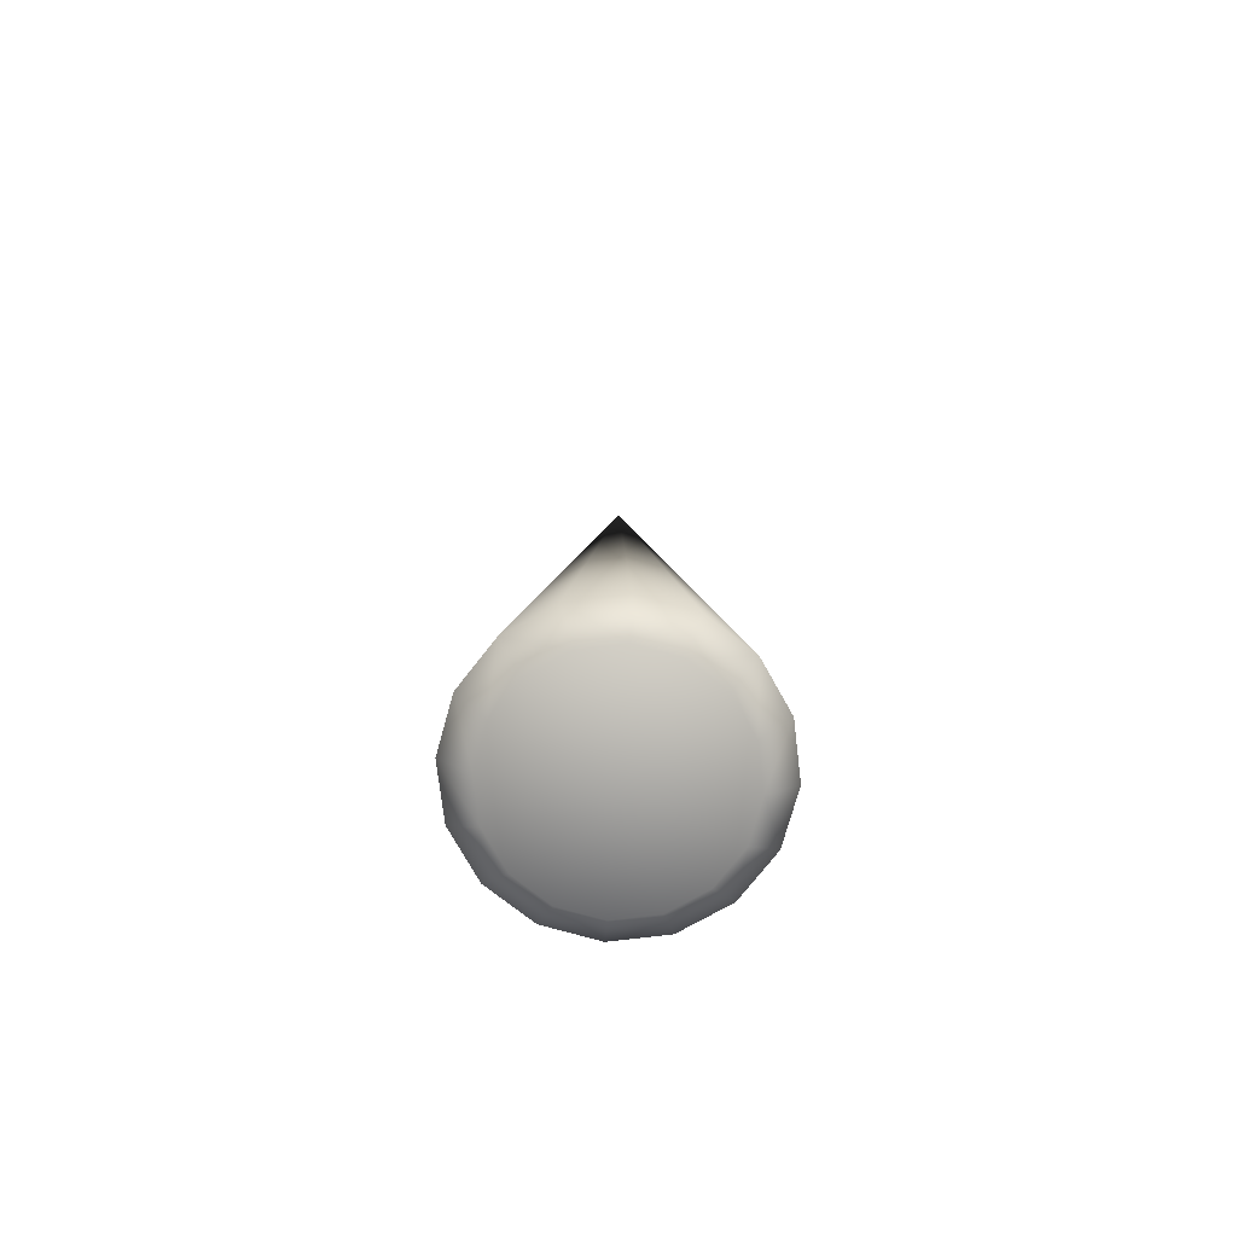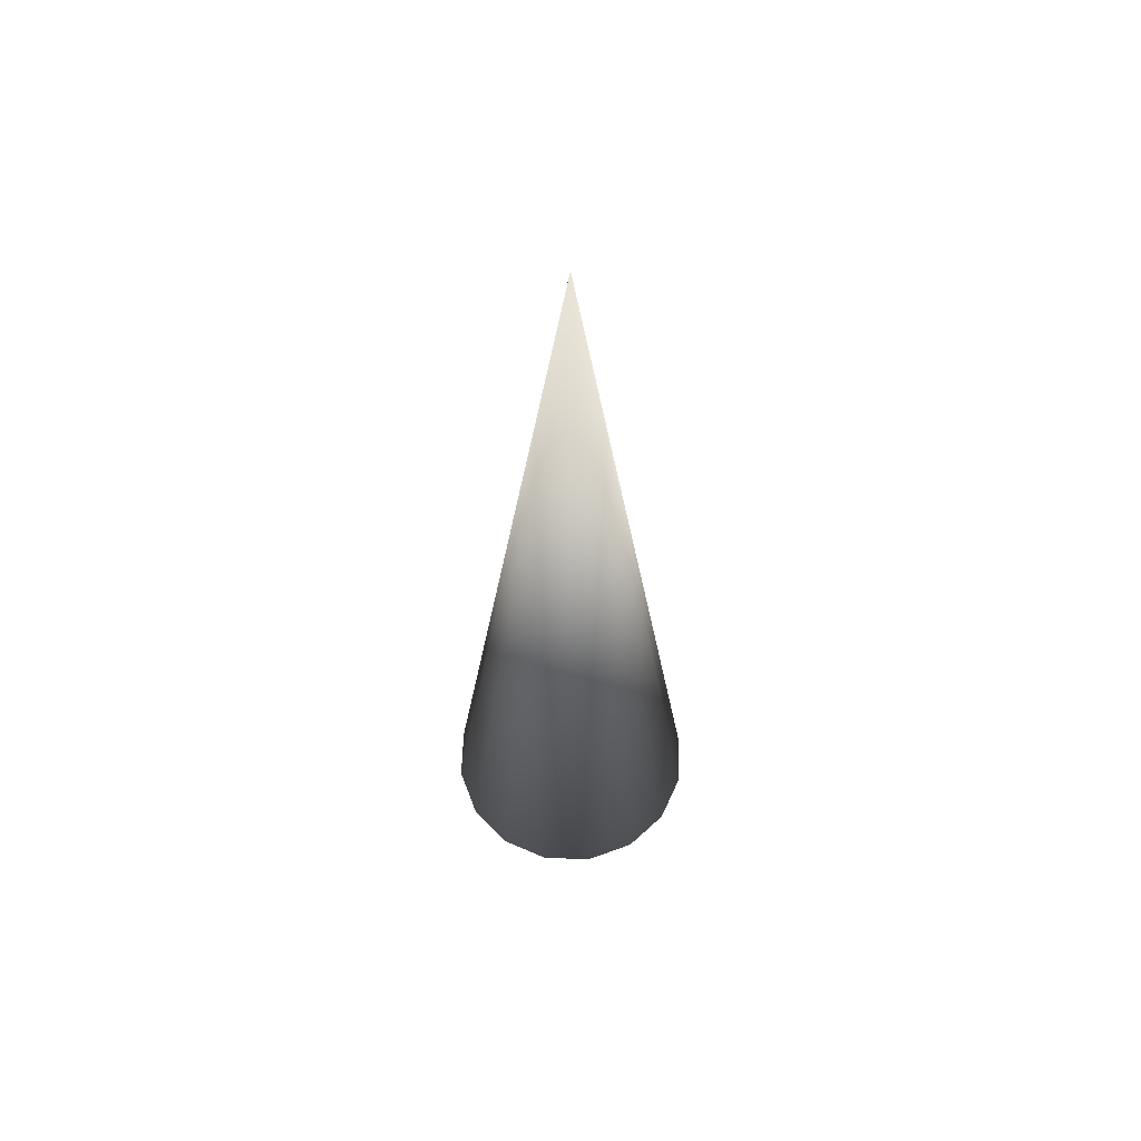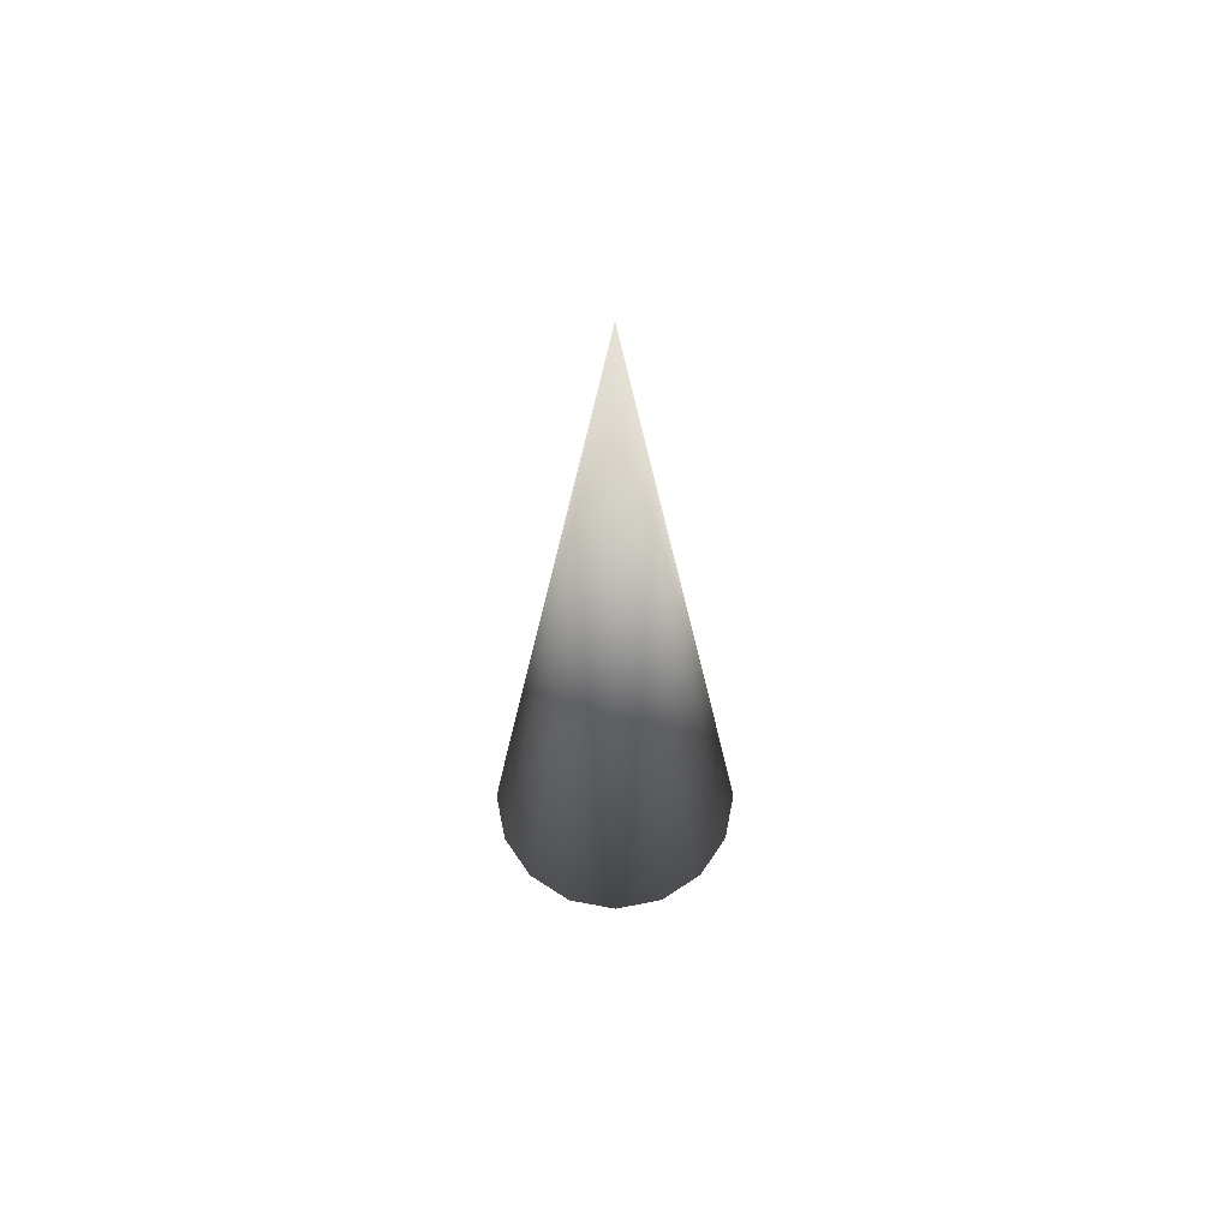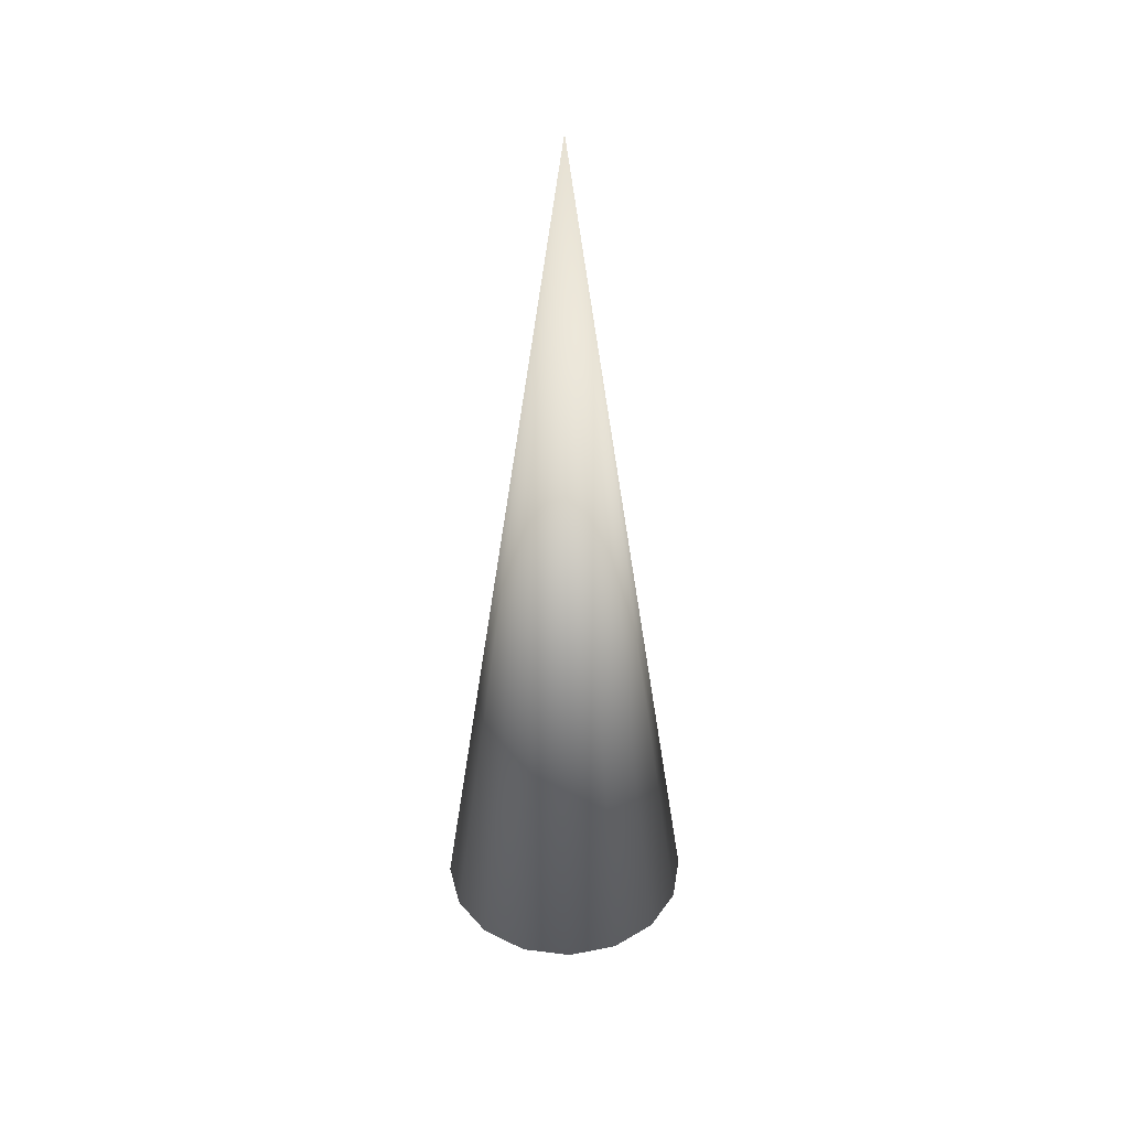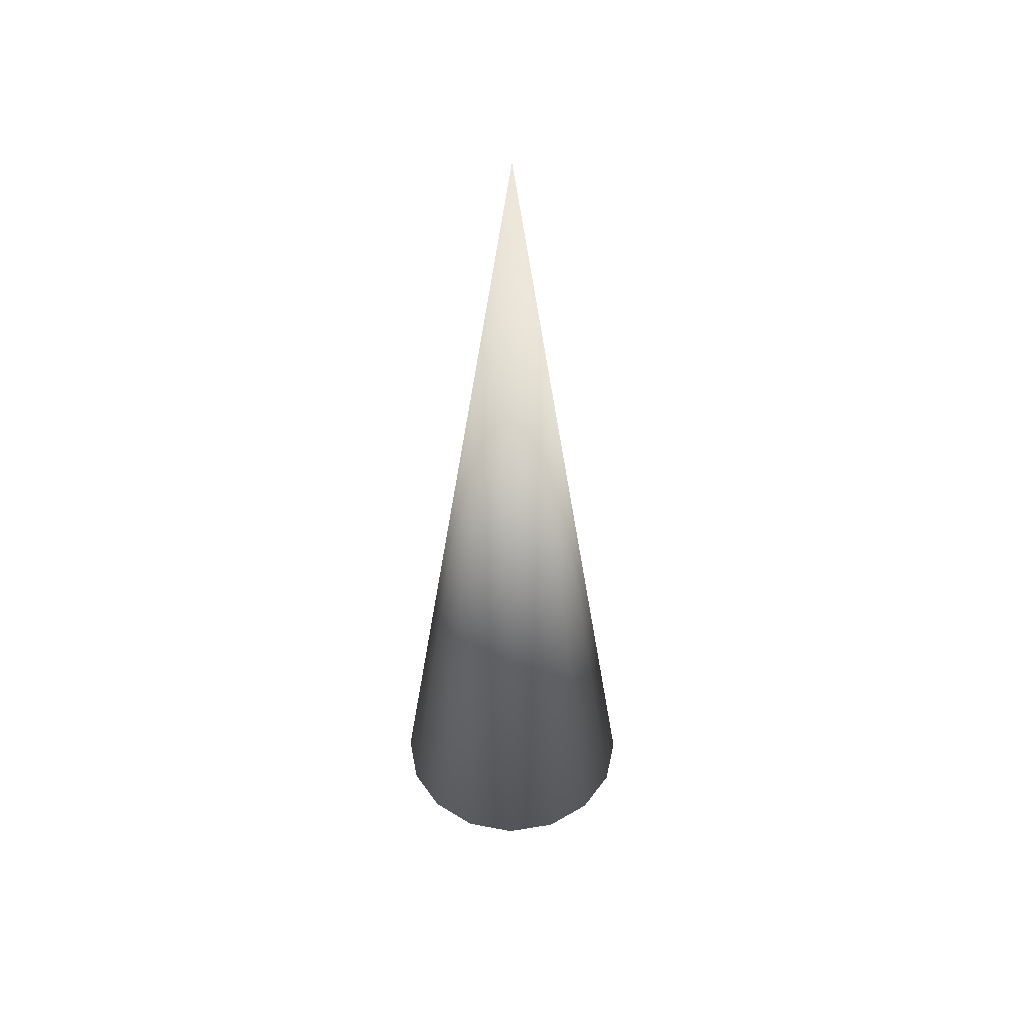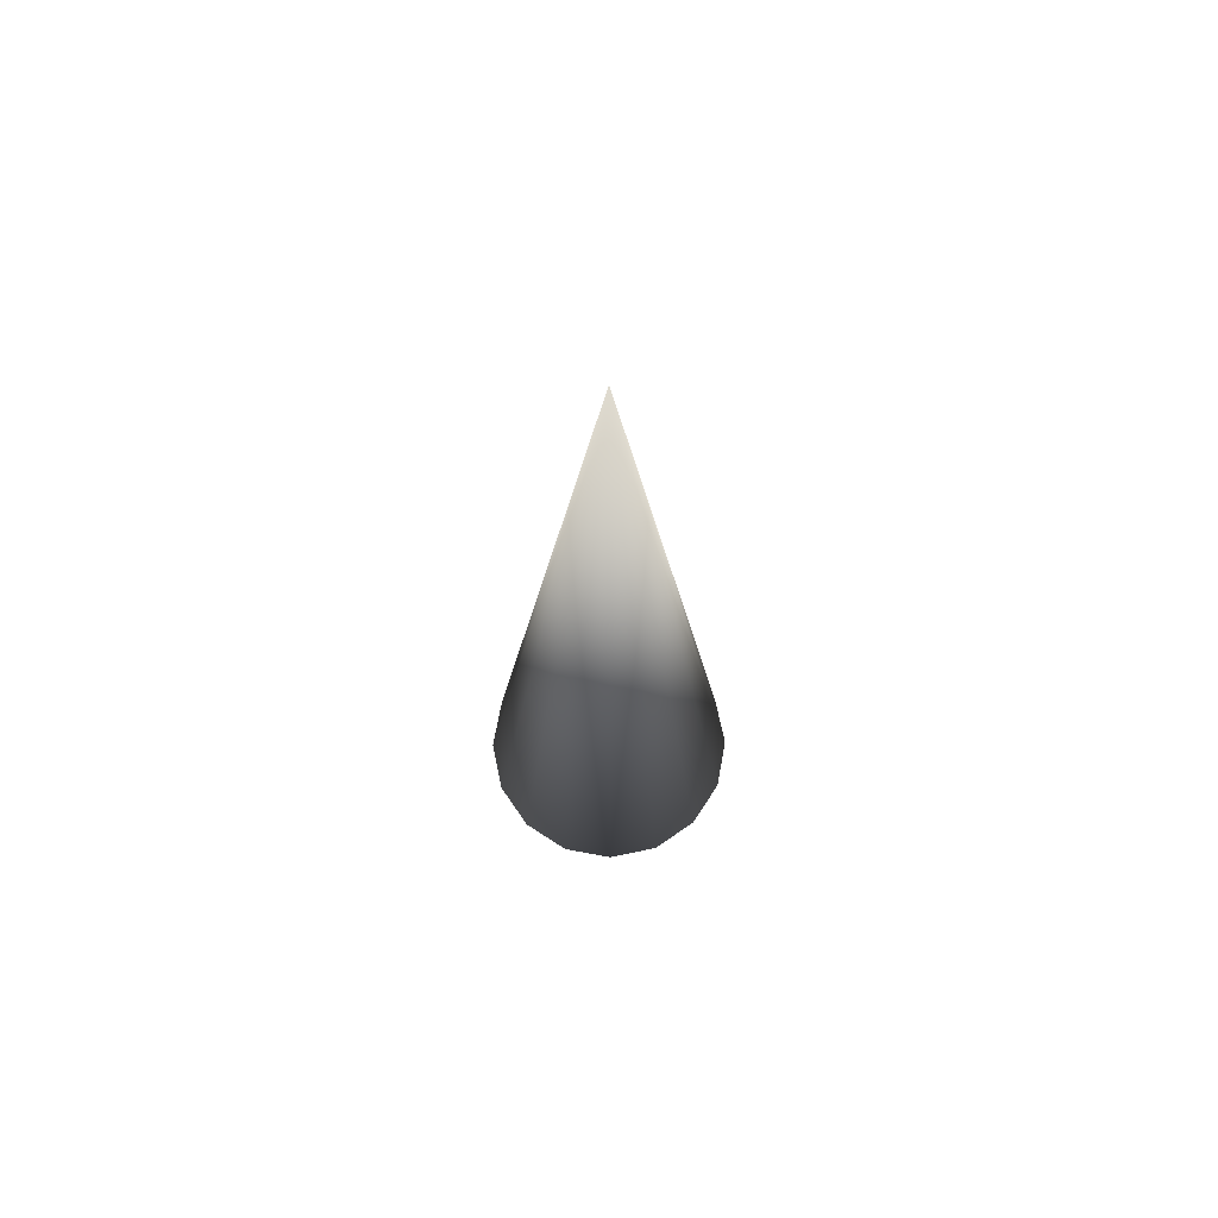
<metadata>
{"format":"obj","ext":"obj","renderer":"f3d","projection":"perspective","resolution":1024,"background":"white","views":[{"elev":-75.8,"azim":-94.4,"up":"+Z"},{"elev":60.2,"azim":-121.9,"up":"+Z"},{"elev":63.3,"azim":134.8,"up":"+Z"},{"elev":39.3,"azim":-70.0,"up":"+Z"},{"elev":47.8,"azim":90.7,"up":"+Z"},{"elev":70.1,"azim":89.3,"up":"+Z"}]}
</metadata>
<code>
g mesh_horn_solid
v 0.02246 0.02246 -0.1009
v 0.01758 0.01758 -0.1078
v 0.02296 0.009511 -0.1078
v 0.00951 0.02296 -0.1078
v 0.01758 0.01758 -0.1078
v 0.02246 0.02246 -0.1009
v -4.47e-07 0.03176 -0.1009
v -4.47e-07 0.02486 -0.1078
v 0.02246 0.02246 -0.1009
v 0.01216 0.02934 -0.1009
v -4.47e-07 0.03176 -0.1009
v -0.009511 0.02296 -0.1078
v -0.02246 0.02246 -0.1009
v -0.01758 0.01758 -0.1078
v -0.02296 0.009511 -0.1078
v -0.01758 0.01758 -0.1078
v -0.02246 0.02246 -0.1009
v -0.02296 -0.00951 -0.1078
v -0.02246 -0.02246 -0.1009
v -0.01758 -0.01758 -0.1078
v -0.009511 -0.02296 -0.1078
v -0.01758 -0.01758 -0.1078
v -0.02246 -0.02246 -0.1009
v 0.02246 -0.02246 -0.1009
v 0.01758 -0.01758 -0.1078
v 0.00951 -0.02296 -0.1078
v 0.02296 -0.00951 -0.1078
v 0.01758 -0.01758 -0.1078
v 0.02246 -0.02246 -0.1009
v -0.02296 -0.00951 -0.1078
v -0.01758 -0.01758 -0.1078
v -4.47e-07 4.47e-07 -0.1078
v -0.02486 4.47e-07 -0.1078
v -4.47e-07 4.47e-07 -0.1078
v 0.01758 0.01758 -0.1078
v -4.47e-07 4.47e-07 -0.1078
v 0.02296 0.009511 -0.1078
v -4.47e-07 4.47e-07 -0.1078
v 0.02486 4.47e-07 -0.1078
v -4.47e-07 4.47e-07 -0.1078
v 0.02296 -0.00951 -0.1078
v 0.02486 4.47e-07 -0.1078
v -4.47e-07 4.47e-07 -0.1078
v 0.01758 -0.01758 -0.1078
v -4.47e-07 4.47e-07 -0.1078
v 0.00951 -0.02296 -0.1078
v 0.01758 -0.01758 -0.1078
v -4.47e-07 4.47e-07 -0.1078
v -4.47e-07 -0.02486 -0.1078
v -4.47e-07 4.47e-07 -0.1078
v -0.009511 -0.02296 -0.1078
v -4.47e-07 -0.02486 -0.1078
v -4.47e-07 4.47e-07 -0.1078
v -0.01758 -0.01758 -0.1078
v -0.02296 0.009511 -0.1078
v -0.02486 4.47e-07 -0.1078
v -4.47e-07 4.47e-07 -0.1078
v -0.01758 0.01758 -0.1078
v -4.47e-07 4.47e-07 -0.1078
v -0.009511 0.02296 -0.1078
v -0.01758 0.01758 -0.1078
v -4.47e-07 4.47e-07 -0.1078
v -4.47e-07 0.02486 -0.1078
v -4.47e-07 4.47e-07 -0.1078
v 0.00951 0.02296 -0.1078
v -4.47e-07 0.02486 -0.1078
v -4.47e-07 4.47e-07 -0.1078
v 0.01758 0.01758 -0.1078
v -4.47e-07 4.47e-07 -0.1078
v 0.02246 0.02246 -0.1009
v 0.02296 0.009511 -0.1078
v 0.02934 0.01215 -0.1009
v 0.02934 0.01215 -0.1009
v 0.02486 4.47e-07 -0.1078
v 0.03176 4.47e-07 -0.1009
v -4.47e-07 0.02486 -0.1078
v -0.01215 0.02934 -0.1009
v -0.009511 0.02296 -0.1078
v -4.47e-07 0.03176 -0.1009
v -0.01215 0.02934 -0.1009
v -0.02246 0.02246 -0.1009
v -0.02246 0.02246 -0.1009
v -0.02934 0.01215 -0.1009
v -0.02296 0.009511 -0.1078
v -0.03176 4.47e-07 -0.1009
v -0.02486 4.47e-07 -0.1078
v -0.02934 0.01215 -0.1009
v -0.02934 -0.01216 -0.1009
v -0.02296 -0.00951 -0.1078
v -0.02486 4.47e-07 -0.1078
v -0.02934 -0.01216 -0.1009
v -0.02246 -0.02246 -0.1009
v -0.03176 4.47e-07 -0.1009
v -0.02246 -0.02246 -0.1009
v -0.01215 -0.02934 -0.1009
v -0.009511 -0.02296 -0.1078
v -4.47e-07 -0.03176 -0.1009
v -4.47e-07 -0.02486 -0.1078
v -0.01215 -0.02934 -0.1009
v 0.01216 -0.02934 -0.1009
v -4.47e-07 -0.02486 -0.1078
v -4.47e-07 -0.03176 -0.1009
v 0.00951 -0.02296 -0.1078
v 0.02246 -0.02246 -0.1009
v 0.01216 -0.02934 -0.1009
v 0.02246 -0.02246 -0.1009
v 0.02934 -0.01216 -0.1009
v 0.02296 -0.00951 -0.1078
v 0.03176 4.47e-07 -0.1009
v 0.02486 4.47e-07 -0.1078
v 0.02934 -0.01216 -0.1009
v 0.02934 0.01215 -0.1009
v -4.47e-07 4.47e-07 0.1221
v 0.02246 0.02246 -0.1009
v 0.03176 4.47e-07 -0.1009
v -0.02246 0.02246 -0.1009
v -0.02934 0.01215 -0.1009
v -0.03176 4.47e-07 -0.1009
v -0.02246 -0.02246 -0.1009
v -0.01215 -0.02934 -0.1009
v -4.47e-07 -0.03176 -0.1009
v -4.47e-07 -0.03176 -0.1009
v 0.01216 -0.02934 -0.1009
v 0.02246 -0.02246 -0.1009
v 0.02246 0.02246 -0.1009
v -4.47e-07 4.47e-07 0.1221
v 0.01216 0.02934 -0.1009
v -4.47e-07 0.03176 -0.1009
v -4.47e-07 0.03176 -0.1009
v -0.01215 0.02934 -0.1009
v -0.02246 0.02246 -0.1009
v -0.03176 4.47e-07 -0.1009
v -0.02934 -0.01216 -0.1009
v -0.02246 -0.02246 -0.1009
v 0.02246 -0.02246 -0.1009
v 0.02934 -0.01216 -0.1009
v 0.03176 4.47e-07 -0.1009
g mesh_horn_solid_0
f 3 2 1
f 6 5 4
f 4 8 7
f 4 10 9
f 11 10 4
f 14 13 12
f 17 16 15
f 20 19 18
f 23 22 21
f 26 25 24
f 29 28 27
f 32 31 30
f 34 30 33
f 37 36 35
f 37 39 38
f 42 41 40
f 41 44 43
f 47 46 45
f 46 49 48
f 52 51 50
f 51 54 53
f 57 56 55
f 59 55 58
f 62 61 60
f 64 60 63
f 67 66 65
f 69 65 68
f 72 71 70
f 74 71 73
f 75 74 72
f 78 77 76
f 80 79 76
f 80 78 81
f 84 83 82
f 86 85 83
f 87 84 86
f 90 89 88
f 92 91 89
f 91 93 90
f 96 95 94
f 98 97 95
f 99 96 98
f 102 101 100
f 104 100 103
f 101 103 105
f 108 107 106
f 110 109 107
f 111 108 110
f 114 113 112
f 112 113 115
f 117 113 116
f 118 113 117
f 120 113 119
f 121 113 120
f 123 113 122
f 124 113 123
f 127 126 125
f 128 126 127
f 130 126 129
f 131 126 130
f 133 126 132
f 134 126 133
f 136 126 135
f 137 126 136

</code>
